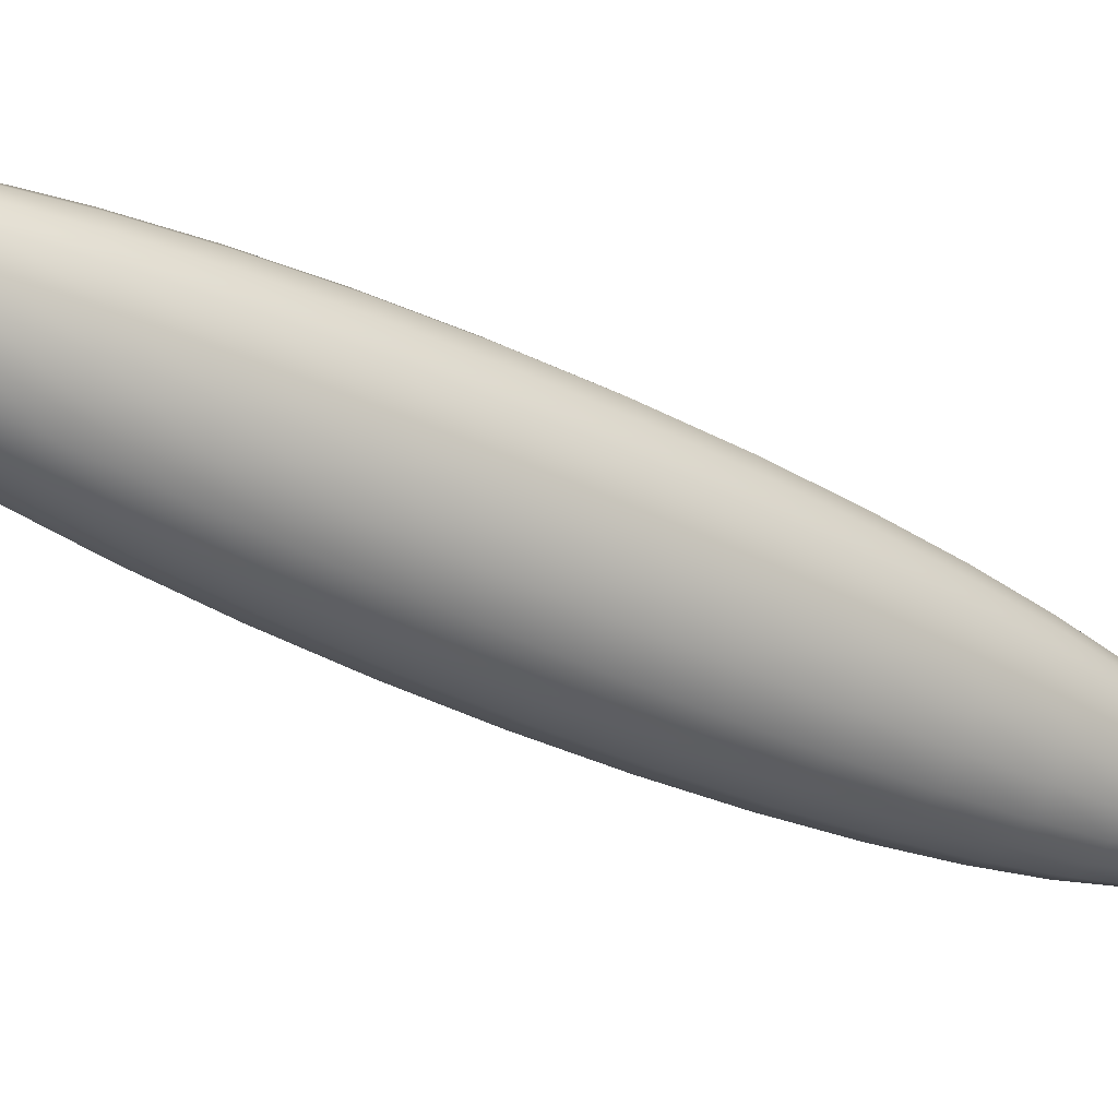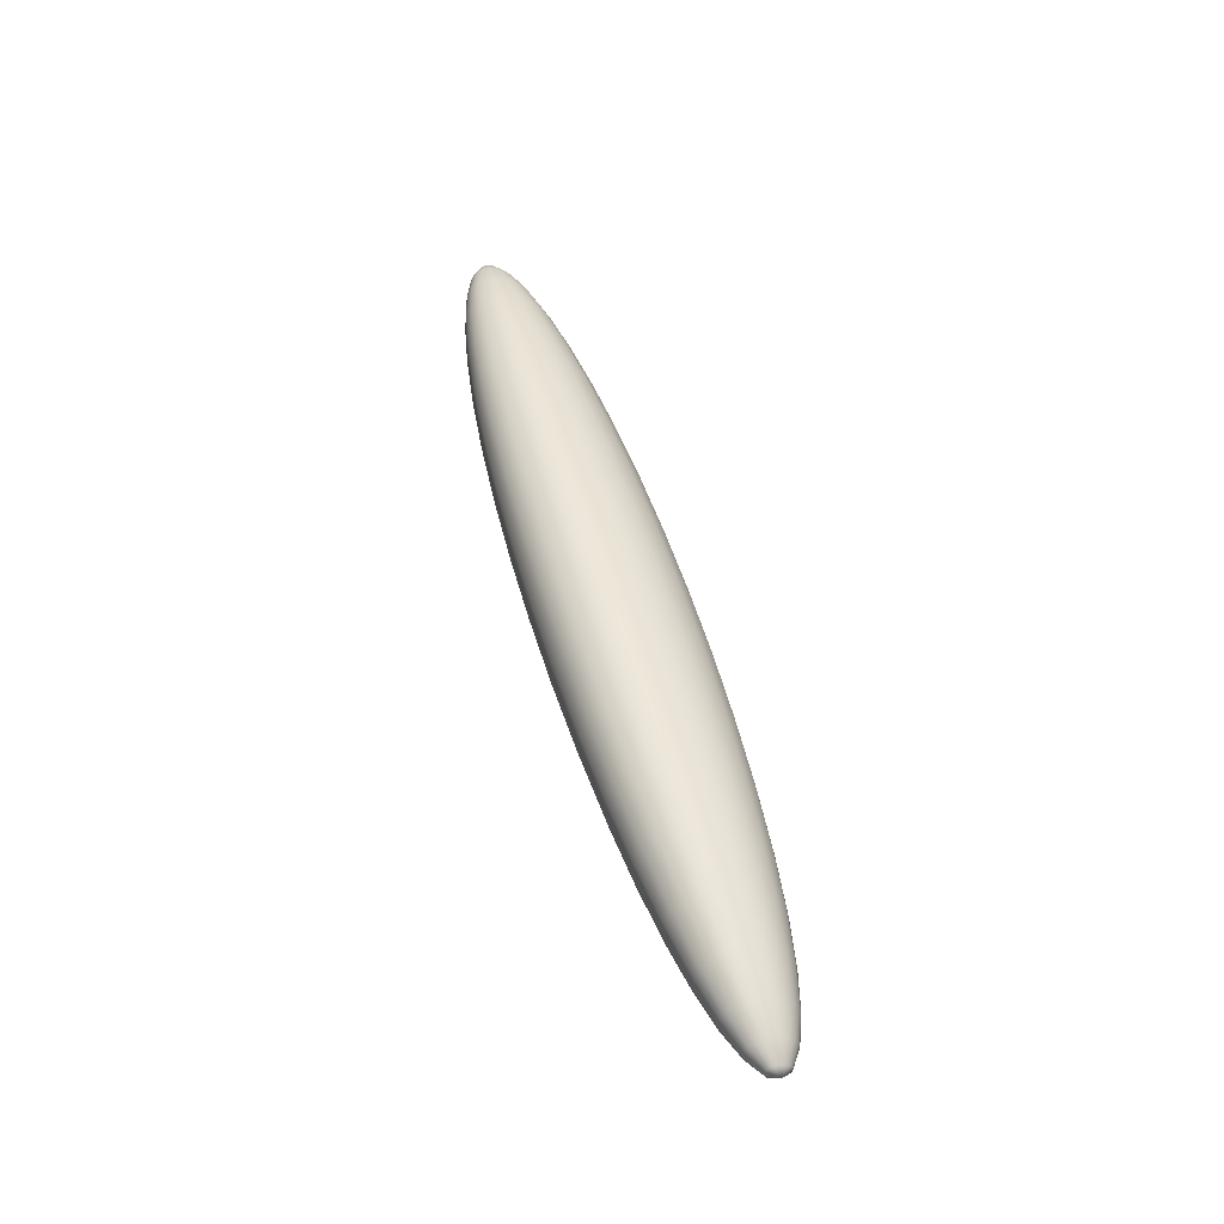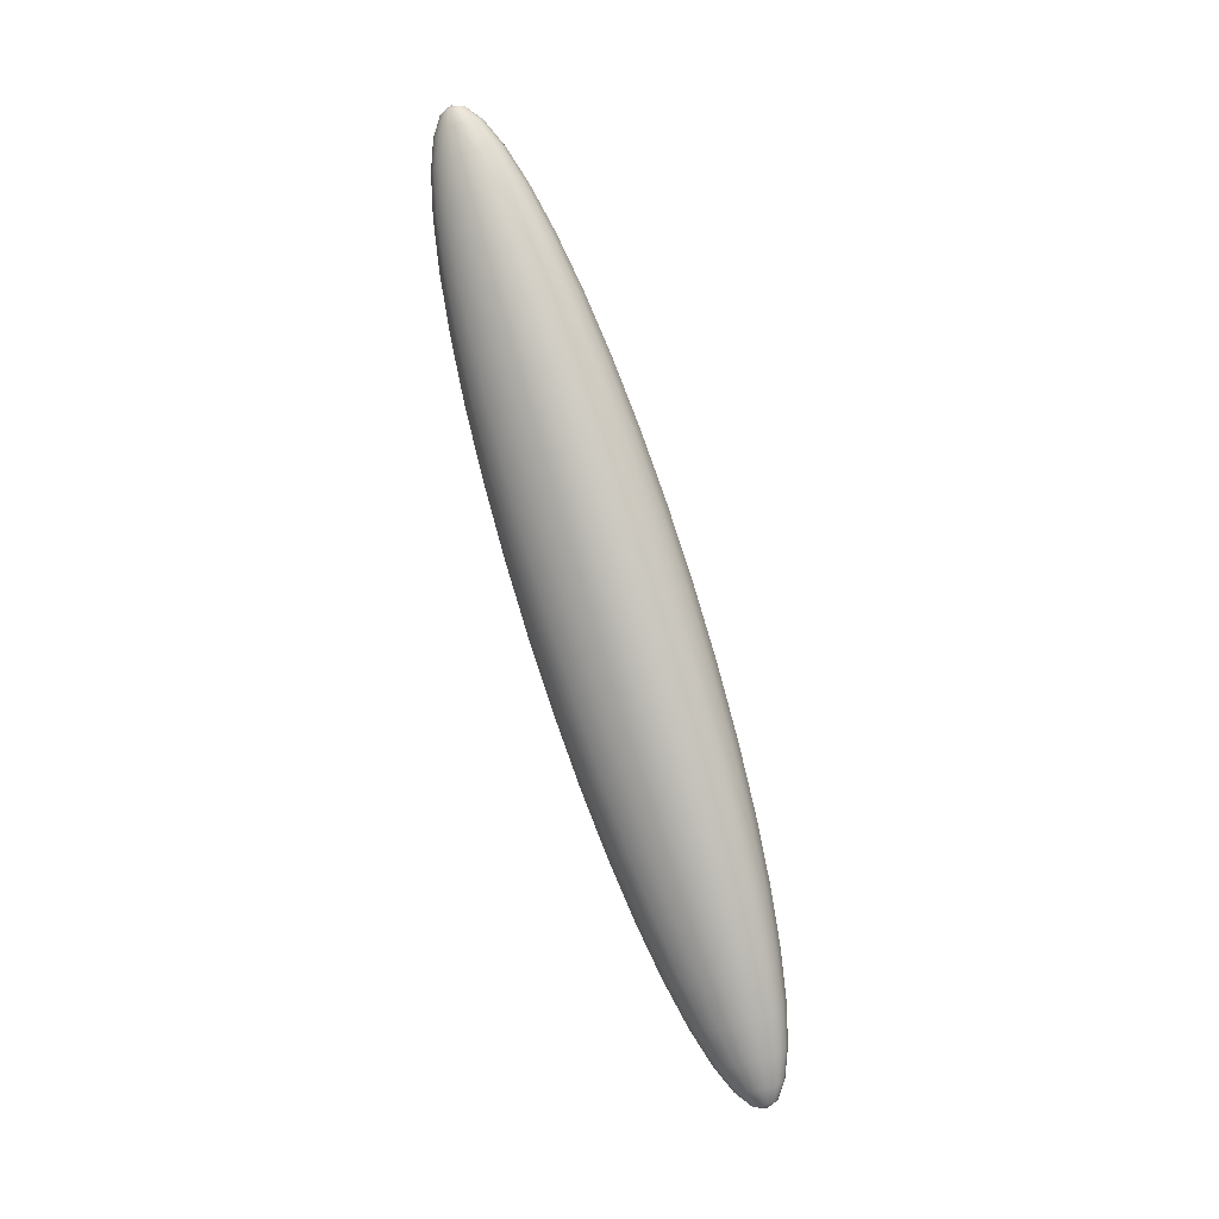
<metadata>
{"format":"obj","ext":"obj","renderer":"f3d","projection":"perspective","resolution":1024,"background":"white","views":[{"elev":3.2,"azim":-122.1,"up":"+Y"},{"elev":-52.0,"azim":51.5,"up":"+Z"},{"elev":11.6,"azim":119.9,"up":"+Z"}]}
</metadata>
<code>
g default1
v 0.02211 0.06417 1.733
v 0.01905 0.05691 1.73
v 0.01429 0.05114 1.728
v 0.00828 0.04743 1.727
v 0.001623 0.04616 1.726
v -0.005034 0.04743 1.727
v -0.01104 0.05114 1.728
v -0.01581 0.05691 1.73
v -0.01887 0.06417 1.733
v -0.01992 0.07223 1.736
v -0.01887 0.08029 1.739
v -0.01581 0.08756 1.742
v -0.01104 0.09333 1.744
v -0.005034 0.09703 1.745
v 0.001623 0.09831 1.746
v 0.00828 0.09703 1.745
v 0.01429 0.09333 1.744
v 0.01905 0.08756 1.742
v 0.02211 0.08029 1.739
v 0.02317 0.07223 1.736
v 0.0421 0.0691 1.695
v 0.03605 0.05474 1.69
v 0.02664 0.04335 1.686
v 0.01477 0.03603 1.683
v 0.001623 0.03351 1.682
v -0.01153 0.03603 1.683
v -0.02339 0.04335 1.686
v -0.03281 0.05474 1.69
v -0.03885 0.0691 1.695
v -0.04093 0.08502 1.701
v -0.03885 0.1009 1.707
v -0.03281 0.1153 1.712
v -0.02339 0.1267 1.717
v -0.01153 0.134 1.719
v 0.001623 0.1365 1.72
v 0.01477 0.134 1.719
v 0.02664 0.1267 1.717
v 0.03605 0.1153 1.712
v 0.0421 0.1009 1.707
v 0.04418 0.08502 1.701
v 0.06108 0.08259 1.636
v 0.0522 0.0615 1.628
v 0.03837 0.04476 1.622
v 0.02094 0.03401 1.618
v 0.001623 0.0303 1.617
v -0.0177 0.03401 1.618
v -0.03513 0.04476 1.622
v -0.04896 0.0615 1.628
v -0.05784 0.08259 1.636
v -0.0609 0.106 1.645
v -0.05784 0.1294 1.653
v -0.04896 0.1505 1.661
v -0.03513 0.1672 1.667
v -0.0177 0.1779 1.671
v 0.001623 0.1816 1.672
v 0.02094 0.1779 1.671
v 0.03837 0.1672 1.667
v 0.0522 0.1505 1.661
v 0.06108 0.1294 1.653
v 0.06414 0.106 1.645
v 0.07861 0.1043 1.556
v 0.06711 0.077 1.546
v 0.0492 0.05533 1.538
v 0.02664 0.04141 1.533
v 0.001623 0.03662 1.531
v -0.02339 0.04141 1.533
v -0.04596 0.05533 1.538
v -0.06386 0.077 1.546
v -0.07536 0.1043 1.556
v -0.07932 0.1346 1.567
v -0.07536 0.1649 1.578
v -0.06386 0.1922 1.588
v -0.04596 0.2138 1.596
v -0.02339 0.2278 1.601
v 0.001623 0.2326 1.603
v 0.02664 0.2278 1.601
v 0.0492 0.2138 1.596
v 0.06711 0.1922 1.588
v 0.07861 0.1649 1.578
v 0.08257 0.1346 1.567
v 0.09423 0.1337 1.457
v 0.0804 0.1009 1.445
v 0.05886 0.07481 1.435
v 0.03171 0.05807 1.429
v 0.001623 0.0523 1.427
v -0.02847 0.05807 1.429
v -0.05561 0.07481 1.435
v -0.07716 0.1009 1.445
v -0.09099 0.1337 1.457
v -0.09576 0.1702 1.471
v -0.09099 0.2066 1.484
v -0.07716 0.2394 1.496
v -0.05561 0.2655 1.506
v -0.02847 0.2822 1.512
v 0.001623 0.288 1.514
v 0.03171 0.2822 1.512
v 0.05886 0.2655 1.506
v 0.0804 0.2394 1.496
v 0.09423 0.2066 1.484
v 0.099 0.1702 1.471
v 0.1076 0.1701 1.342
v 0.09176 0.1325 1.328
v 0.06711 0.1027 1.317
v 0.03605 0.08356 1.31
v 0.001623 0.07696 1.308
v -0.03281 0.08356 1.31
v -0.06386 0.1027 1.317
v -0.08851 0.1325 1.328
v -0.1043 0.1701 1.342
v -0.1098 0.2118 1.358
v -0.1043 0.2535 1.373
v -0.08851 0.2911 1.387
v -0.06386 0.3209 1.398
v -0.03281 0.34 1.405
v 0.001623 0.3466 1.408
v 0.03605 0.34 1.405
v 0.06711 0.3209 1.398
v 0.09176 0.2911 1.387
v 0.1076 0.2535 1.373
v 0.113 0.2118 1.358
v 0.1183 0.2126 1.214
v 0.1009 0.1712 1.199
v 0.07375 0.1384 1.187
v 0.03954 0.1173 1.179
v 0.001623 0.11 1.176
v -0.0363 0.1173 1.179
v -0.0705 0.1384 1.187
v -0.09765 0.1712 1.199
v -0.1151 0.2126 1.214
v -0.1211 0.2585 1.231
v -0.1151 0.3044 1.248
v -0.09765 0.3458 1.263
v -0.0705 0.3786 1.276
v -0.0363 0.3997 1.283
v 0.001623 0.407 1.286
v 0.03954 0.3997 1.283
v 0.07375 0.3786 1.276
v 0.1009 0.3458 1.263
v 0.1183 0.3044 1.248
v 0.1243 0.2585 1.231
v 0.1262 0.2601 1.076
v 0.1076 0.2159 1.06
v 0.07861 0.1808 1.047
v 0.0421 0.1583 1.038
v 0.001623 0.1506 1.036
v -0.03885 0.1583 1.038
v -0.07536 0.1808 1.047
v -0.1043 0.2159 1.06
v -0.1229 0.2601 1.076
v -0.1294 0.3091 1.094
v -0.1229 0.3581 1.112
v -0.1043 0.4023 1.128
v -0.07536 0.4373 1.141
v -0.03885 0.4599 1.15
v 0.001623 0.4676 1.153
v 0.0421 0.4599 1.15
v 0.07861 0.4373 1.141
v 0.1076 0.4023 1.128
v 0.1262 0.3581 1.112
v 0.1326 0.3091 1.094
v 0.131 0.3115 0.931
v 0.1117 0.2656 0.9141
v 0.08157 0.2292 0.9007
v 0.04365 0.2058 0.892
v 0.001623 0.1977 0.889
v -0.04041 0.2058 0.892
v -0.07833 0.2292 0.9007
v -0.1084 0.2656 0.9141
v -0.1277 0.3115 0.931
v -0.1344 0.3623 0.9498
v -0.1277 0.4132 0.9686
v -0.1084 0.4591 0.9855
v -0.07833 0.4955 0.999
v -0.04041 0.5189 1.008
v 0.001623 0.527 1.011
v 0.04365 0.5189 1.008
v 0.08157 0.4955 0.999
v 0.1117 0.4591 0.9855
v 0.131 0.4132 0.9686
v 0.1376 0.3623 0.9498
v 0.1326 0.3654 0.7828
v 0.113 0.319 0.7657
v 0.08257 0.2821 0.7521
v 0.04418 0.2584 0.7434
v 0.001623 0.2503 0.7403
v -0.04093 0.2584 0.7434
v -0.07932 0.2821 0.7521
v -0.1098 0.319 0.7657
v -0.1294 0.3654 0.7828
v -0.1361 0.4169 0.8019
v -0.1294 0.4684 0.8209
v -0.1098 0.5149 0.838
v -0.07932 0.5518 0.8516
v -0.04093 0.5755 0.8604
v 0.001623 0.5836 0.8634
v 0.04418 0.5755 0.8604
v 0.08257 0.5518 0.8516
v 0.113 0.5149 0.838
v 0.1326 0.4684 0.8209
v 0.1393 0.4169 0.8019
v 0.131 0.4207 0.6351
v 0.1117 0.3748 0.6182
v 0.08157 0.3384 0.6048
v 0.04365 0.315 0.5961
v 0.001623 0.3069 0.5932
v -0.04041 0.315 0.5961
v -0.07833 0.3384 0.6048
v -0.1084 0.3748 0.6182
v -0.1277 0.4207 0.6351
v -0.1344 0.4715 0.6539
v -0.1277 0.5224 0.6727
v -0.1084 0.5683 0.6896
v -0.07833 0.6047 0.7031
v -0.04041 0.6281 0.7117
v 0.001623 0.6362 0.7147
v 0.04365 0.6281 0.7117
v 0.08157 0.6047 0.7031
v 0.1117 0.5683 0.6896
v 0.131 0.5224 0.6727
v 0.1376 0.4715 0.6539
v 0.1262 0.4758 0.4915
v 0.1076 0.4316 0.4752
v 0.07861 0.3965 0.4623
v 0.0421 0.374 0.454
v 0.001623 0.3663 0.4511
v -0.03885 0.374 0.454
v -0.07536 0.3965 0.4623
v -0.1043 0.4316 0.4752
v -0.1229 0.4758 0.4915
v -0.1294 0.5248 0.5096
v -0.1229 0.5738 0.5277
v -0.1043 0.618 0.544
v -0.07536 0.653 0.5569
v -0.03885 0.6756 0.5652
v 0.001623 0.6833 0.5681
v 0.0421 0.6756 0.5652
v 0.07861 0.653 0.5569
v 0.1076 0.618 0.544
v 0.1262 0.5738 0.5277
v 0.1326 0.5248 0.5096
v 0.1183 0.5295 0.3556
v 0.1009 0.4881 0.3403
v 0.07375 0.4552 0.3282
v 0.03954 0.4341 0.3204
v 0.001623 0.4269 0.3177
v -0.0363 0.4341 0.3204
v -0.0705 0.4552 0.3282
v -0.09765 0.4881 0.3403
v -0.1151 0.5295 0.3556
v -0.1211 0.5754 0.3725
v -0.1151 0.6213 0.3894
v -0.09765 0.6627 0.4047
v -0.0705 0.6955 0.4168
v -0.0363 0.7166 0.4246
v 0.001623 0.7239 0.4273
v 0.03954 0.7166 0.4246
v 0.07375 0.6955 0.4168
v 0.1009 0.6627 0.4047
v 0.1183 0.6213 0.3894
v 0.1243 0.5754 0.3725
v 0.1076 0.5804 0.2306
v 0.09176 0.5428 0.2167
v 0.06711 0.513 0.2057
v 0.03605 0.4938 0.1986
v 0.001623 0.4872 0.1962
v -0.03281 0.4938 0.1986
v -0.06386 0.513 0.2057
v -0.08851 0.5428 0.2167
v -0.1043 0.5804 0.2306
v -0.1098 0.6221 0.246
v -0.1043 0.6638 0.2613
v -0.08851 0.7013 0.2752
v -0.06386 0.7312 0.2862
v -0.03281 0.7503 0.2933
v 0.001623 0.7569 0.2957
v 0.03605 0.7503 0.2933
v 0.06711 0.7312 0.2862
v 0.09176 0.7013 0.2752
v 0.1076 0.6638 0.2613
v 0.113 0.6221 0.246
v 0.09423 0.6273 0.1197
v 0.0804 0.5945 0.1076
v 0.05886 0.5684 0.09794
v 0.03171 0.5516 0.09176
v 0.001623 0.5459 0.08963
v -0.02847 0.5516 0.09176
v -0.05561 0.5684 0.09794
v -0.07716 0.5945 0.1076
v -0.09099 0.6273 0.1197
v -0.09576 0.6637 0.1331
v -0.09099 0.7002 0.1466
v -0.07716 0.733 0.1587
v -0.05561 0.7591 0.1683
v -0.02847 0.7758 0.1745
v 0.001623 0.7816 0.1766
v 0.03171 0.7758 0.1745
v 0.05886 0.7591 0.1683
v 0.0804 0.733 0.1587
v 0.09423 0.7002 0.1466
v 0.099 0.6637 0.1331
v 0.07861 0.669 0.02557
v 0.06711 0.6417 0.0155
v 0.0492 0.62 0.007497
v 0.02664 0.6061 0.002362
v 0.001623 0.6013 0.000592
v -0.02339 0.6061 0.002362
v -0.04596 0.62 0.007497
v -0.06386 0.6417 0.0155
v -0.07536 0.669 0.02557
v -0.07932 0.6993 0.03675
v -0.07536 0.7296 0.04792
v -0.06386 0.7569 0.058
v -0.04596 0.7786 0.066
v -0.02339 0.7925 0.07113
v 0.001623 0.7973 0.0729
v 0.02664 0.7925 0.07113
v 0.0492 0.7786 0.066
v 0.06711 0.7569 0.058
v 0.07861 0.7296 0.04792
v 0.08257 0.6993 0.03675
v 0.06108 0.7045 -0.04942
v 0.0522 0.6834 -0.05721
v 0.03837 0.6667 -0.06338
v 0.02094 0.6559 -0.06735
v 0.001623 0.6522 -0.06872
v -0.0177 0.6559 -0.06735
v -0.03513 0.6667 -0.06338
v -0.04896 0.6834 -0.05721
v -0.05784 0.7045 -0.04942
v -0.0609 0.7279 -0.04079
v -0.05784 0.7513 -0.03216
v -0.04896 0.7724 -0.02438
v -0.03513 0.7891 -0.0182
v -0.0177 0.7999 -0.01423
v 0.001623 0.8036 -0.01287
v 0.02094 0.7999 -0.01423
v 0.03837 0.7891 -0.0182
v 0.0522 0.7724 -0.02438
v 0.06108 0.7513 -0.03216
v 0.06414 0.7279 -0.04079
v 0.0421 0.733 -0.1035
v 0.03605 0.7186 -0.1088
v 0.02664 0.7072 -0.113
v 0.01477 0.6999 -0.1157
v 0.001623 0.6974 -0.1166
v -0.01153 0.6999 -0.1157
v -0.02339 0.7072 -0.113
v -0.03281 0.7186 -0.1088
v -0.03885 0.733 -0.1035
v -0.04093 0.7489 -0.09758
v -0.03885 0.7648 -0.09171
v -0.03281 0.7791 -0.08641
v -0.02339 0.7905 -0.08221
v -0.01153 0.7979 -0.07951
v 0.001623 0.8004 -0.07858
v 0.01477 0.7979 -0.07951
v 0.02664 0.7905 -0.08221
v 0.03605 0.7791 -0.08641
v 0.0421 0.7648 -0.09171
v 0.04418 0.7489 -0.09758
v 0.02211 0.7536 -0.1352
v 0.01905 0.7463 -0.1379
v 0.01429 0.7406 -0.14
v 0.00828 0.7369 -0.1414
v 0.001623 0.7356 -0.1419
v -0.005034 0.7369 -0.1414
v -0.01104 0.7406 -0.14
v -0.01581 0.7463 -0.1379
v -0.01887 0.7536 -0.1352
v -0.01992 0.7617 -0.1322
v -0.01887 0.7697 -0.1293
v -0.01581 0.777 -0.1266
v -0.01104 0.7828 -0.1244
v -0.005034 0.7865 -0.1231
v 0.001623 0.7877 -0.1226
v 0.00828 0.7865 -0.1231
v 0.01429 0.7828 -0.1244
v 0.01905 0.777 -0.1266
v 0.02211 0.7697 -0.1293
v 0.02317 0.7617 -0.1322
v 0.001623 0.06793 1.748
v 0.001623 0.766 -0.1439
g group4 initialShadingGroup pasted__pSphere2 polySurface1
f 1 2 22 21
f 2 3 23 22
f 3 4 24 23
f 4 5 25 24
f 5 6 26 25
f 6 7 27 26
f 7 8 28 27
f 8 9 29 28
f 9 10 30 29
f 10 11 31 30
f 11 12 32 31
f 12 13 33 32
f 13 14 34 33
f 14 15 35 34
f 15 16 36 35
f 16 17 37 36
f 17 18 38 37
f 18 19 39 38
f 19 20 40 39
f 20 1 21 40
f 21 22 42 41
f 22 23 43 42
f 23 24 44 43
f 24 25 45 44
f 25 26 46 45
f 26 27 47 46
f 27 28 48 47
f 28 29 49 48
f 29 30 50 49
f 30 31 51 50
f 31 32 52 51
f 32 33 53 52
f 33 34 54 53
f 34 35 55 54
f 35 36 56 55
f 36 37 57 56
f 37 38 58 57
f 38 39 59 58
f 39 40 60 59
f 40 21 41 60
f 41 42 62 61
f 42 43 63 62
f 43 44 64 63
f 44 45 65 64
f 45 46 66 65
f 46 47 67 66
f 47 48 68 67
f 48 49 69 68
f 49 50 70 69
f 50 51 71 70
f 51 52 72 71
f 52 53 73 72
f 53 54 74 73
f 54 55 75 74
f 55 56 76 75
f 56 57 77 76
f 57 58 78 77
f 58 59 79 78
f 59 60 80 79
f 60 41 61 80
f 61 62 82 81
f 62 63 83 82
f 63 64 84 83
f 64 65 85 84
f 65 66 86 85
f 66 67 87 86
f 67 68 88 87
f 68 69 89 88
f 69 70 90 89
f 70 71 91 90
f 71 72 92 91
f 72 73 93 92
f 73 74 94 93
f 74 75 95 94
f 75 76 96 95
f 76 77 97 96
f 77 78 98 97
f 78 79 99 98
f 79 80 100 99
f 80 61 81 100
f 81 82 102 101
f 82 83 103 102
f 83 84 104 103
f 84 85 105 104
f 85 86 106 105
f 86 87 107 106
f 87 88 108 107
f 88 89 109 108
f 89 90 110 109
f 90 91 111 110
f 91 92 112 111
f 92 93 113 112
f 93 94 114 113
f 94 95 115 114
f 95 96 116 115
f 96 97 117 116
f 97 98 118 117
f 98 99 119 118
f 99 100 120 119
f 100 81 101 120
f 101 102 122 121
f 102 103 123 122
f 103 104 124 123
f 104 105 125 124
f 105 106 126 125
f 106 107 127 126
f 107 108 128 127
f 108 109 129 128
f 109 110 130 129
f 110 111 131 130
f 111 112 132 131
f 112 113 133 132
f 113 114 134 133
f 114 115 135 134
f 115 116 136 135
f 116 117 137 136
f 117 118 138 137
f 118 119 139 138
f 119 120 140 139
f 120 101 121 140
f 121 122 142 141
f 122 123 143 142
f 123 124 144 143
f 124 125 145 144
f 125 126 146 145
f 126 127 147 146
f 127 128 148 147
f 128 129 149 148
f 129 130 150 149
f 130 131 151 150
f 131 132 152 151
f 132 133 153 152
f 133 134 154 153
f 134 135 155 154
f 135 136 156 155
f 136 137 157 156
f 137 138 158 157
f 138 139 159 158
f 139 140 160 159
f 140 121 141 160
f 141 142 162 161
f 142 143 163 162
f 143 144 164 163
f 144 145 165 164
f 145 146 166 165
f 146 147 167 166
f 147 148 168 167
f 148 149 169 168
f 149 150 170 169
f 150 151 171 170
f 151 152 172 171
f 152 153 173 172
f 153 154 174 173
f 154 155 175 174
f 155 156 176 175
f 156 157 177 176
f 157 158 178 177
f 158 159 179 178
f 159 160 180 179
f 160 141 161 180
f 161 162 182 181
f 162 163 183 182
f 163 164 184 183
f 164 165 185 184
f 165 166 186 185
f 166 167 187 186
f 167 168 188 187
f 168 169 189 188
f 169 170 190 189
f 170 171 191 190
f 171 172 192 191
f 172 173 193 192
f 173 174 194 193
f 174 175 195 194
f 175 176 196 195
f 176 177 197 196
f 177 178 198 197
f 178 179 199 198
f 179 180 200 199
f 180 161 181 200
f 181 182 202 201
f 182 183 203 202
f 183 184 204 203
f 184 185 205 204
f 185 186 206 205
f 186 187 207 206
f 187 188 208 207
f 188 189 209 208
f 189 190 210 209
f 190 191 211 210
f 191 192 212 211
f 192 193 213 212
f 193 194 214 213
f 194 195 215 214
f 195 196 216 215
f 196 197 217 216
f 197 198 218 217
f 198 199 219 218
f 199 200 220 219
f 200 181 201 220
f 201 202 222 221
f 202 203 223 222
f 203 204 224 223
f 204 205 225 224
f 205 206 226 225
f 206 207 227 226
f 207 208 228 227
f 208 209 229 228
f 209 210 230 229
f 210 211 231 230
f 211 212 232 231
f 212 213 233 232
f 213 214 234 233
f 214 215 235 234
f 215 216 236 235
f 216 217 237 236
f 217 218 238 237
f 218 219 239 238
f 219 220 240 239
f 220 201 221 240
f 221 222 242 241
f 222 223 243 242
f 223 224 244 243
f 224 225 245 244
f 225 226 246 245
f 226 227 247 246
f 227 228 248 247
f 228 229 249 248
f 229 230 250 249
f 230 231 251 250
f 231 232 252 251
f 232 233 253 252
f 233 234 254 253
f 234 235 255 254
f 235 236 256 255
f 236 237 257 256
f 237 238 258 257
f 238 239 259 258
f 239 240 260 259
f 240 221 241 260
f 241 242 262 261
f 242 243 263 262
f 243 244 264 263
f 244 245 265 264
f 245 246 266 265
f 246 247 267 266
f 247 248 268 267
f 248 249 269 268
f 249 250 270 269
f 250 251 271 270
f 251 252 272 271
f 252 253 273 272
f 253 254 274 273
f 254 255 275 274
f 255 256 276 275
f 256 257 277 276
f 257 258 278 277
f 258 259 279 278
f 259 260 280 279
f 260 241 261 280
f 261 262 282 281
f 262 263 283 282
f 263 264 284 283
f 264 265 285 284
f 265 266 286 285
f 266 267 287 286
f 267 268 288 287
f 268 269 289 288
f 269 270 290 289
f 270 271 291 290
f 271 272 292 291
f 272 273 293 292
f 273 274 294 293
f 274 275 295 294
f 275 276 296 295
f 276 277 297 296
f 277 278 298 297
f 278 279 299 298
f 279 280 300 299
f 280 261 281 300
f 281 282 302 301
f 282 283 303 302
f 283 284 304 303
f 284 285 305 304
f 285 286 306 305
f 286 287 307 306
f 287 288 308 307
f 288 289 309 308
f 289 290 310 309
f 290 291 311 310
f 291 292 312 311
f 292 293 313 312
f 293 294 314 313
f 294 295 315 314
f 295 296 316 315
f 296 297 317 316
f 297 298 318 317
f 298 299 319 318
f 299 300 320 319
f 300 281 301 320
f 301 302 322 321
f 302 303 323 322
f 303 304 324 323
f 304 305 325 324
f 305 306 326 325
f 306 307 327 326
f 307 308 328 327
f 308 309 329 328
f 309 310 330 329
f 310 311 331 330
f 311 312 332 331
f 312 313 333 332
f 313 314 334 333
f 314 315 335 334
f 315 316 336 335
f 316 317 337 336
f 317 318 338 337
f 318 319 339 338
f 319 320 340 339
f 320 301 321 340
f 321 322 342 341
f 322 323 343 342
f 323 324 344 343
f 324 325 345 344
f 325 326 346 345
f 326 327 347 346
f 327 328 348 347
f 328 329 349 348
f 329 330 350 349
f 330 331 351 350
f 331 332 352 351
f 332 333 353 352
f 333 334 354 353
f 334 335 355 354
f 335 336 356 355
f 336 337 357 356
f 337 338 358 357
f 338 339 359 358
f 339 340 360 359
f 340 321 341 360
f 341 342 362 361
f 342 343 363 362
f 343 344 364 363
f 344 345 365 364
f 345 346 366 365
f 346 347 367 366
f 347 348 368 367
f 348 349 369 368
f 349 350 370 369
f 350 351 371 370
f 351 352 372 371
f 352 353 373 372
f 353 354 374 373
f 354 355 375 374
f 355 356 376 375
f 356 357 377 376
f 357 358 378 377
f 358 359 379 378
f 359 360 380 379
f 360 341 361 380
f 2 1 381
f 3 2 381
f 4 3 381
f 5 4 381
f 6 5 381
f 7 6 381
f 8 7 381
f 9 8 381
f 10 9 381
f 11 10 381
f 12 11 381
f 13 12 381
f 14 13 381
f 15 14 381
f 16 15 381
f 17 16 381
f 18 17 381
f 19 18 381
f 20 19 381
f 1 20 381
f 361 362 382
f 362 363 382
f 363 364 382
f 364 365 382
f 365 366 382
f 366 367 382
f 367 368 382
f 368 369 382
f 369 370 382
f 370 371 382
f 371 372 382
f 372 373 382
f 373 374 382
f 374 375 382
f 375 376 382
f 376 377 382
f 377 378 382
f 378 379 382
f 379 380 382
f 380 361 382

</code>
